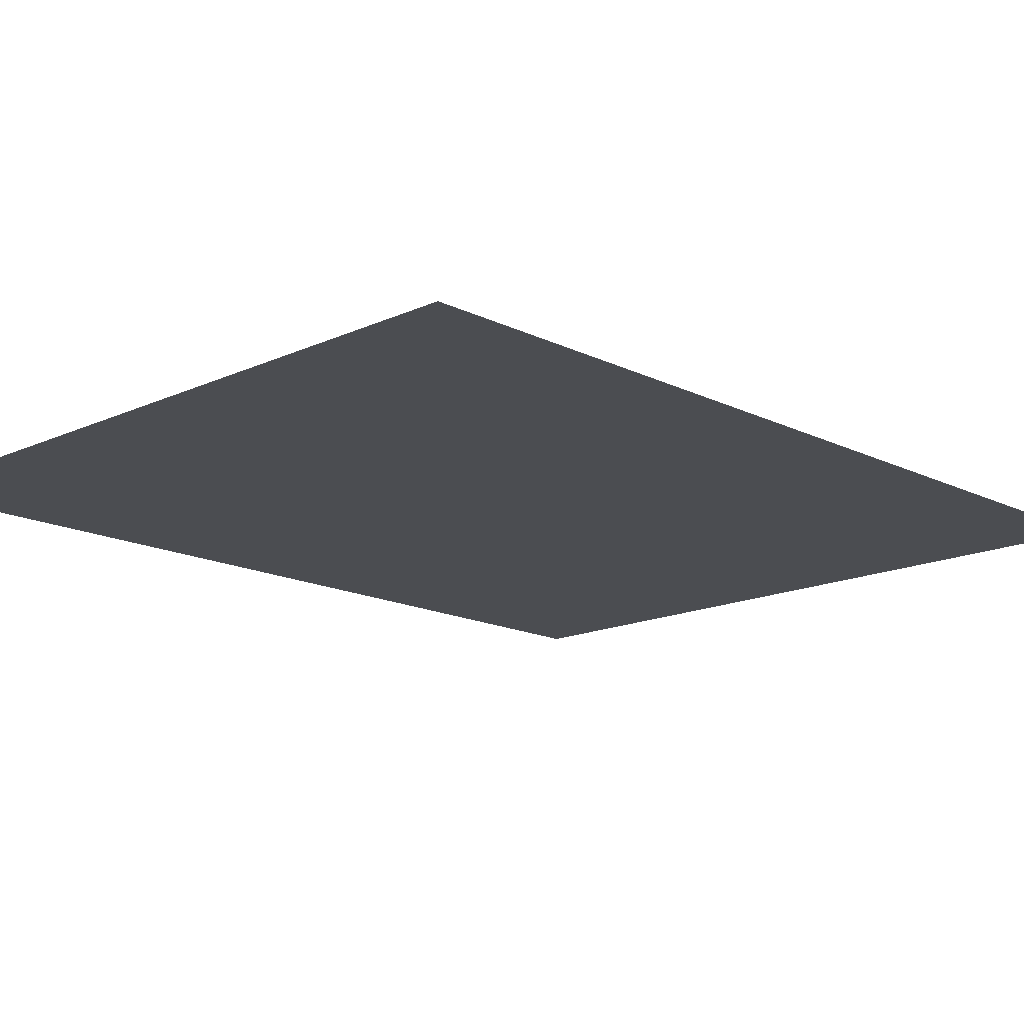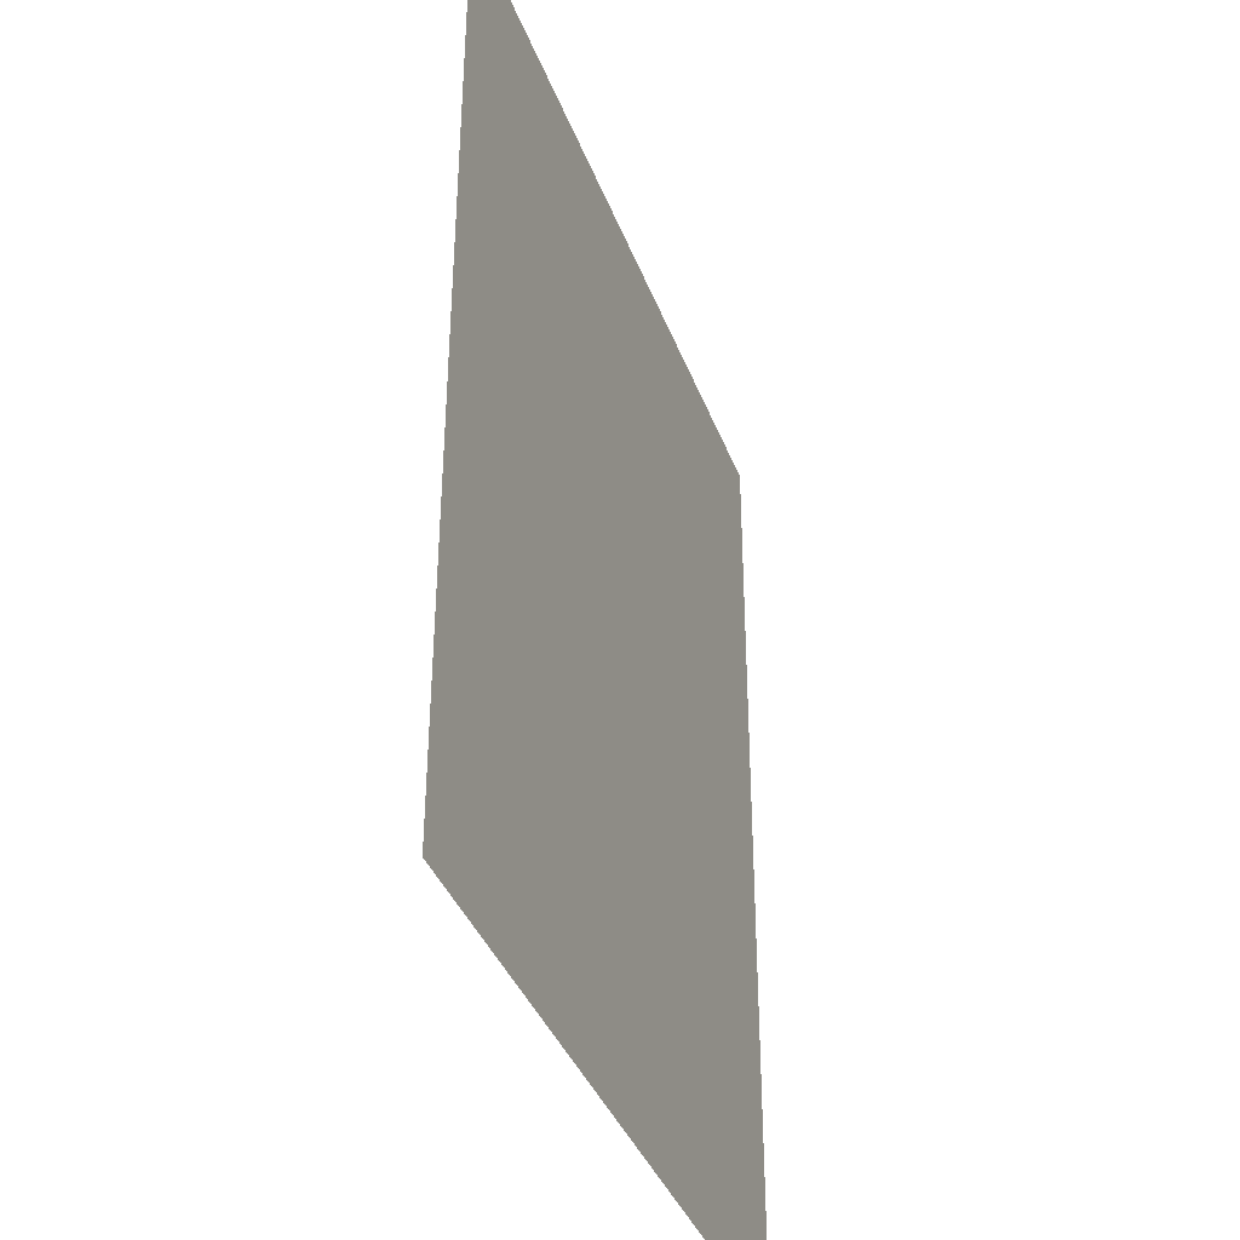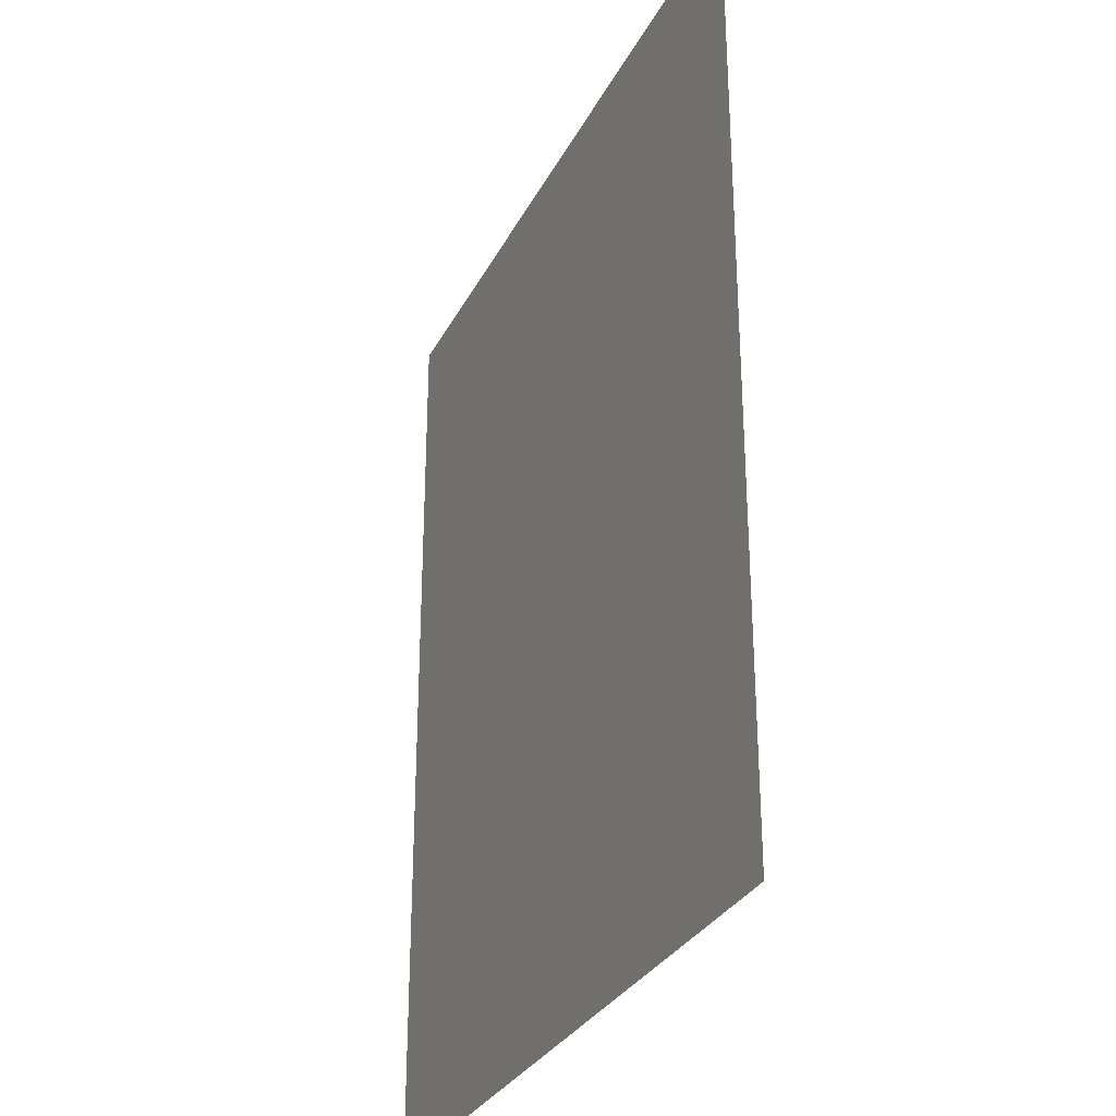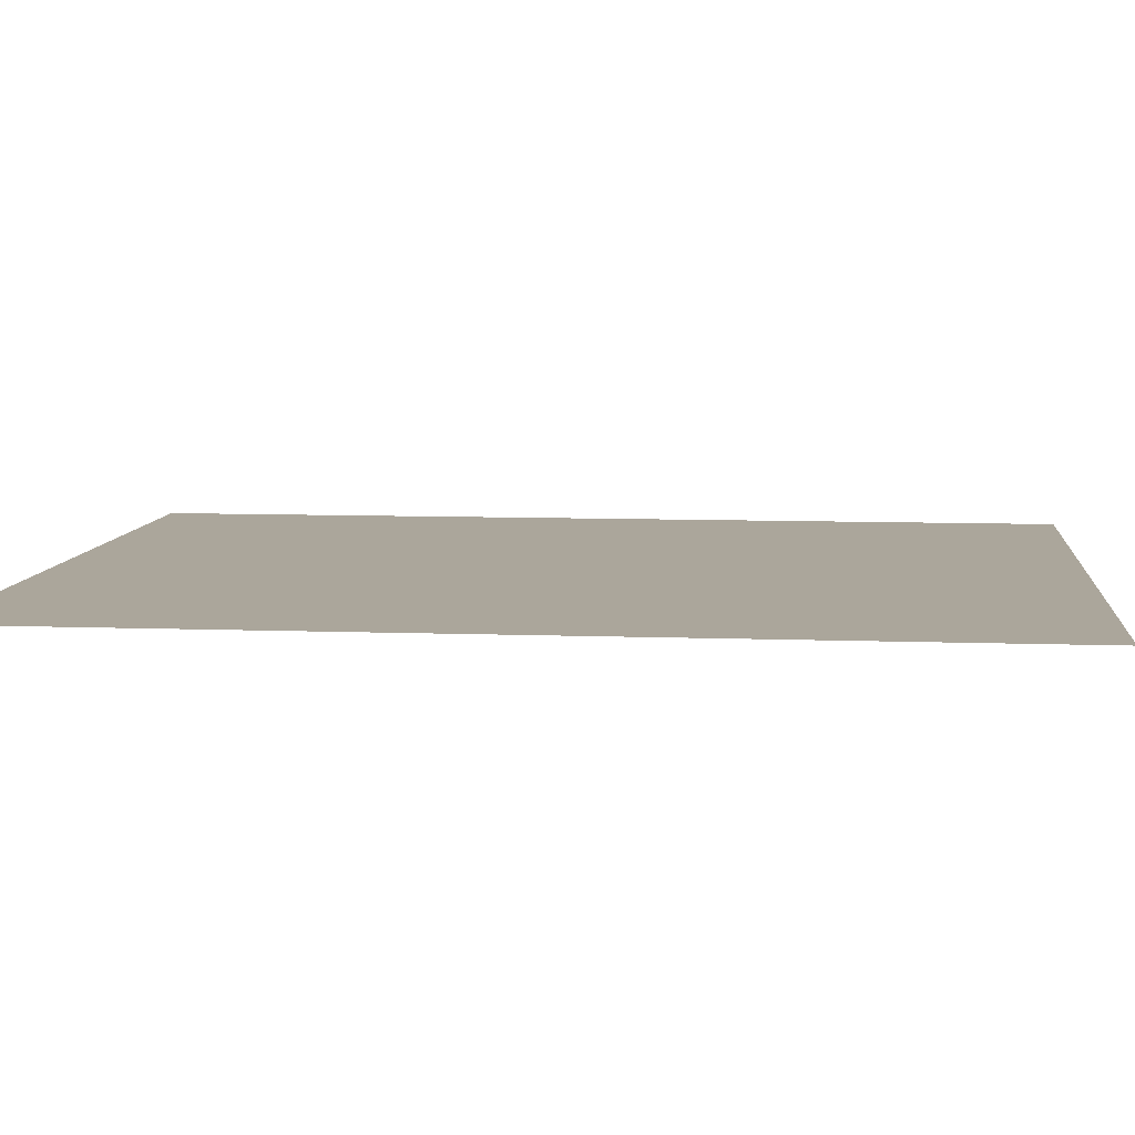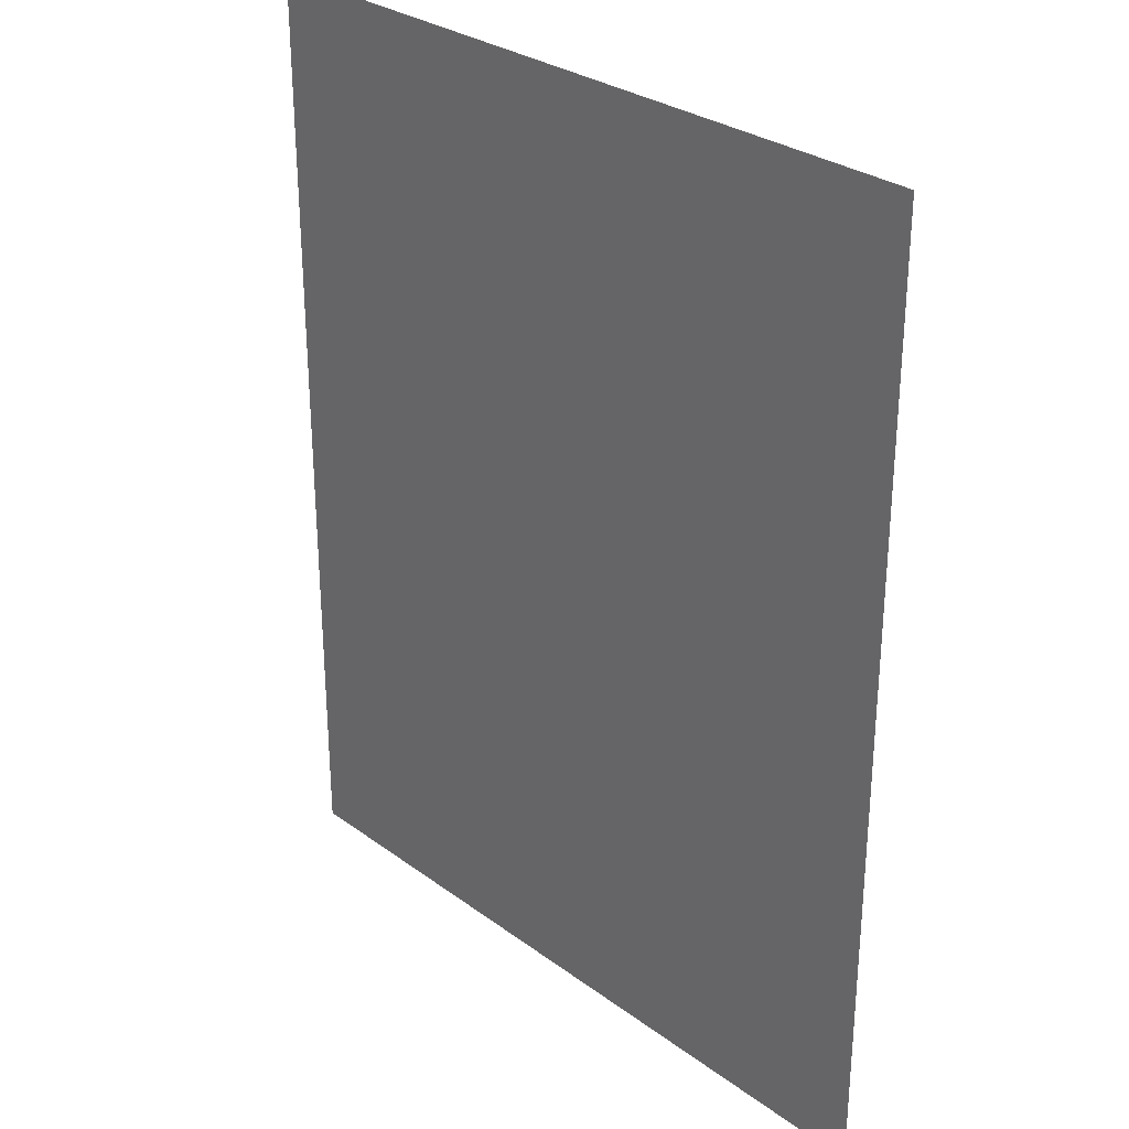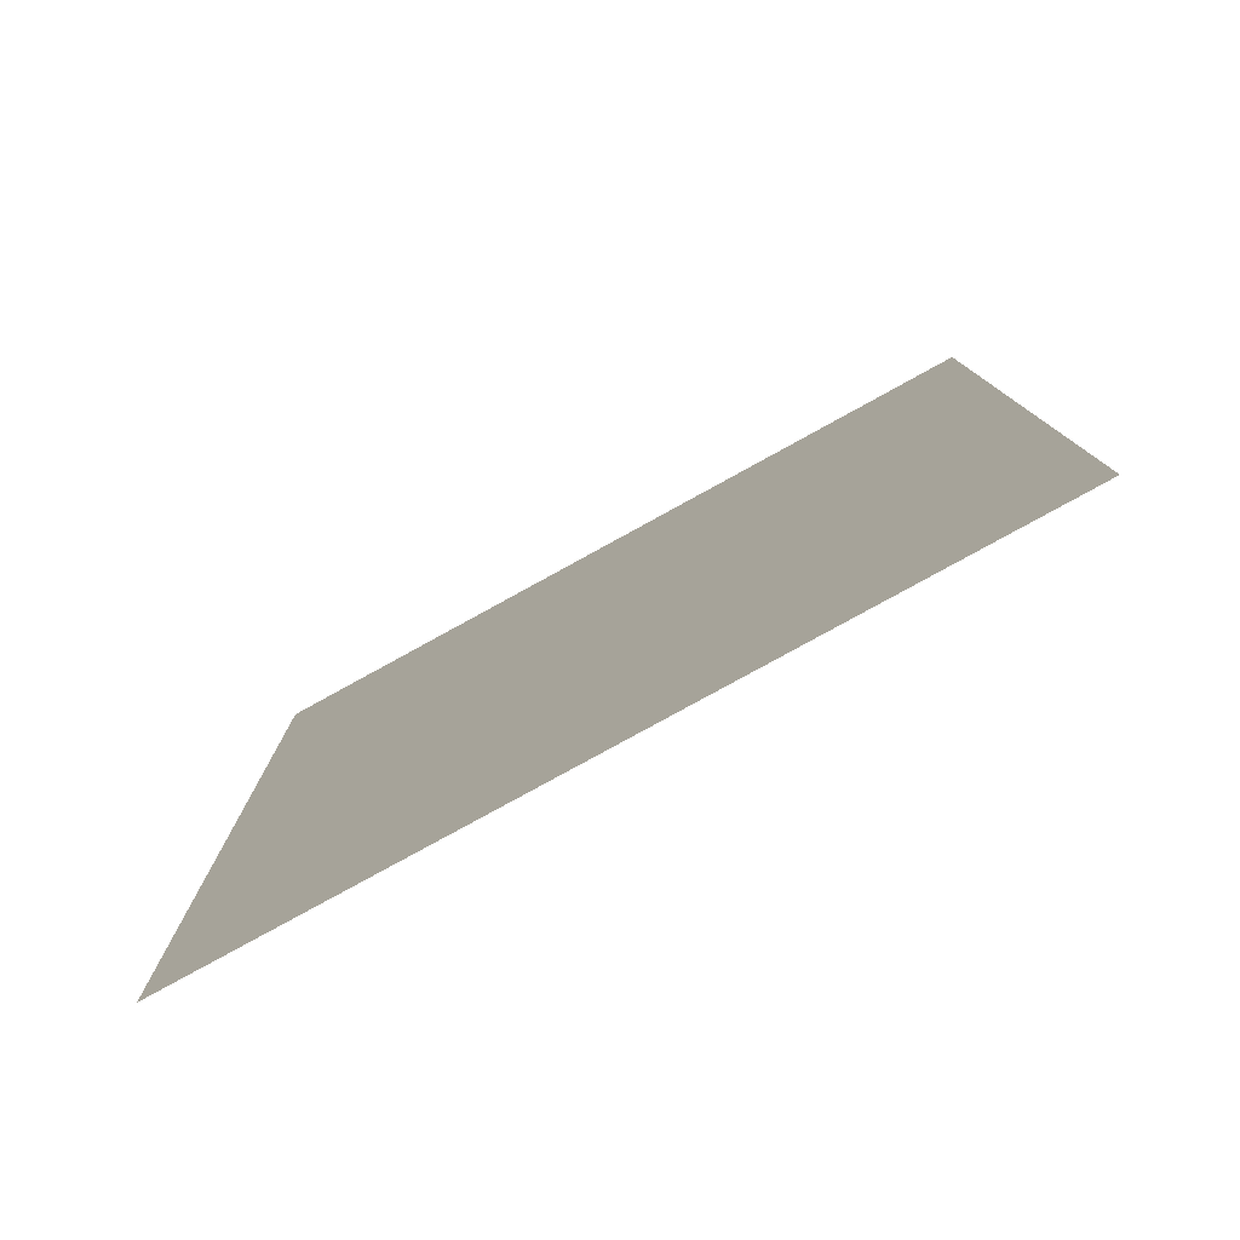
<metadata>
{"format":"obj","ext":"obj","renderer":"f3d","projection":"perspective","resolution":1024,"background":"white","views":[{"elev":-15.6,"azim":-136.0,"up":"+Z"},{"elev":-38.3,"azim":109.4,"up":"+Y"},{"elev":-30.4,"azim":66.9,"up":"+Y"},{"elev":8.0,"azim":96.0,"up":"+Z"},{"elev":29.5,"azim":-133.0,"up":"+Y"},{"elev":-79.9,"azim":28.8,"up":"+Y"}]}
</metadata>
<code>
v 148.5 -0.09603 0
v -155.5 380.7 0
v -155.5 -0.09603 0
v 148.5 380.7 0
o NPC_Freeze_170
f 1 2 3
f 1 4 2

</code>
